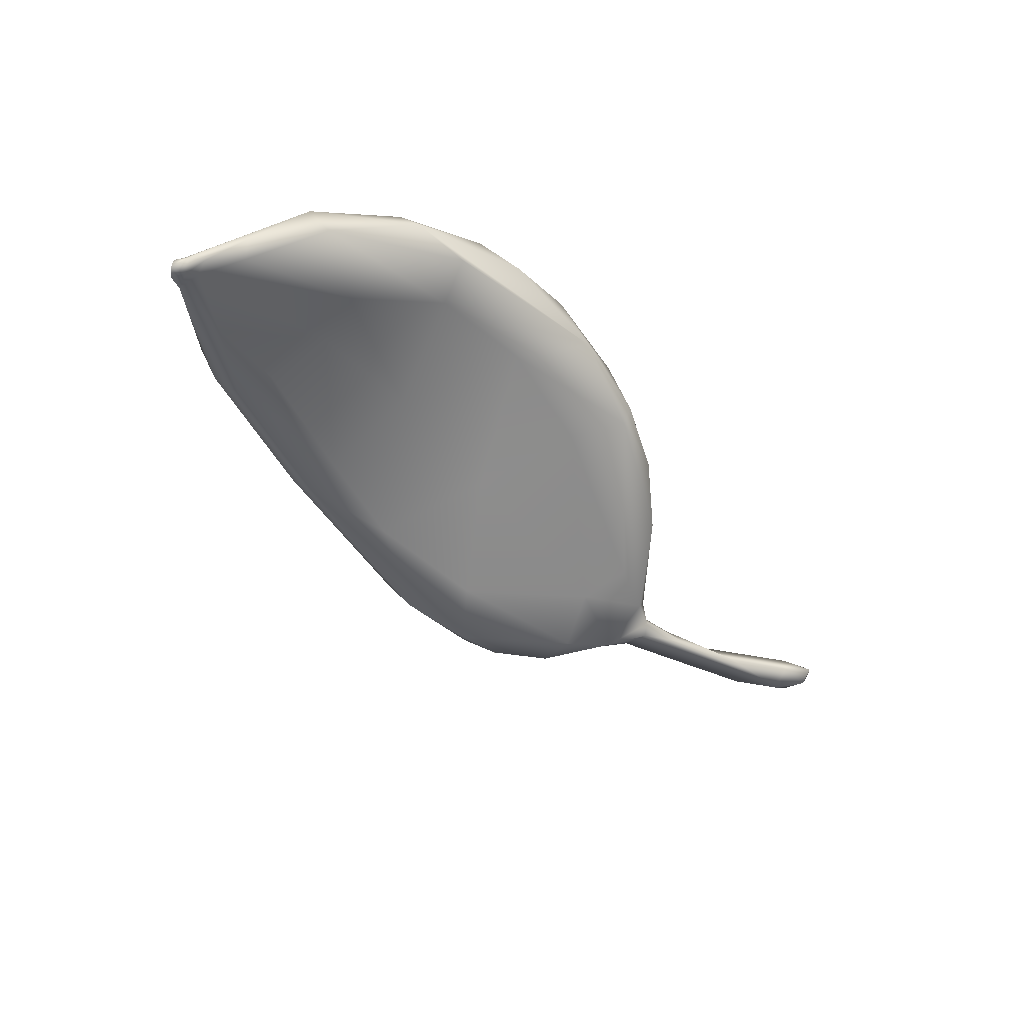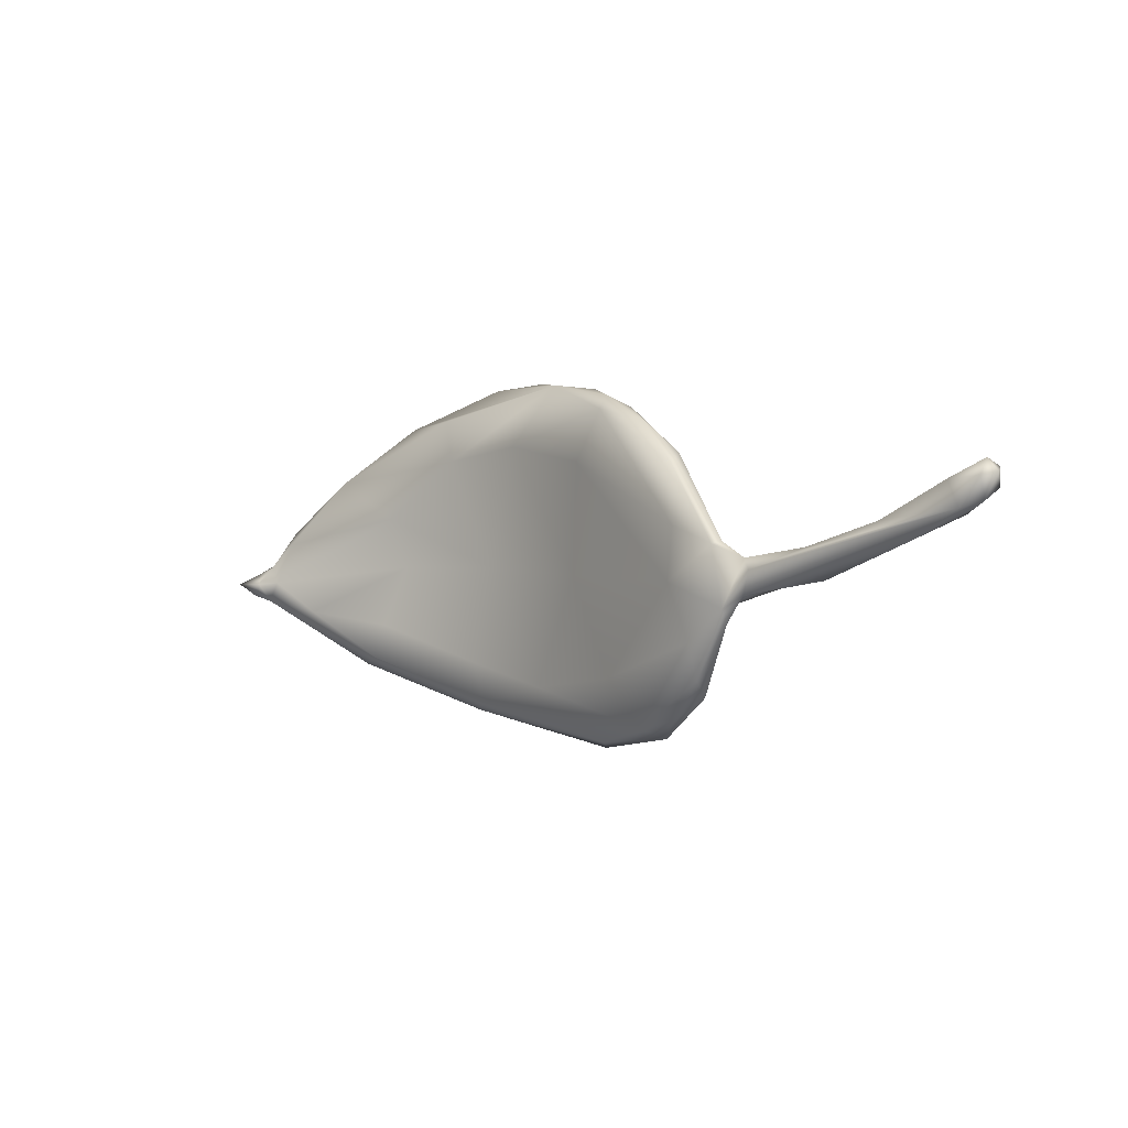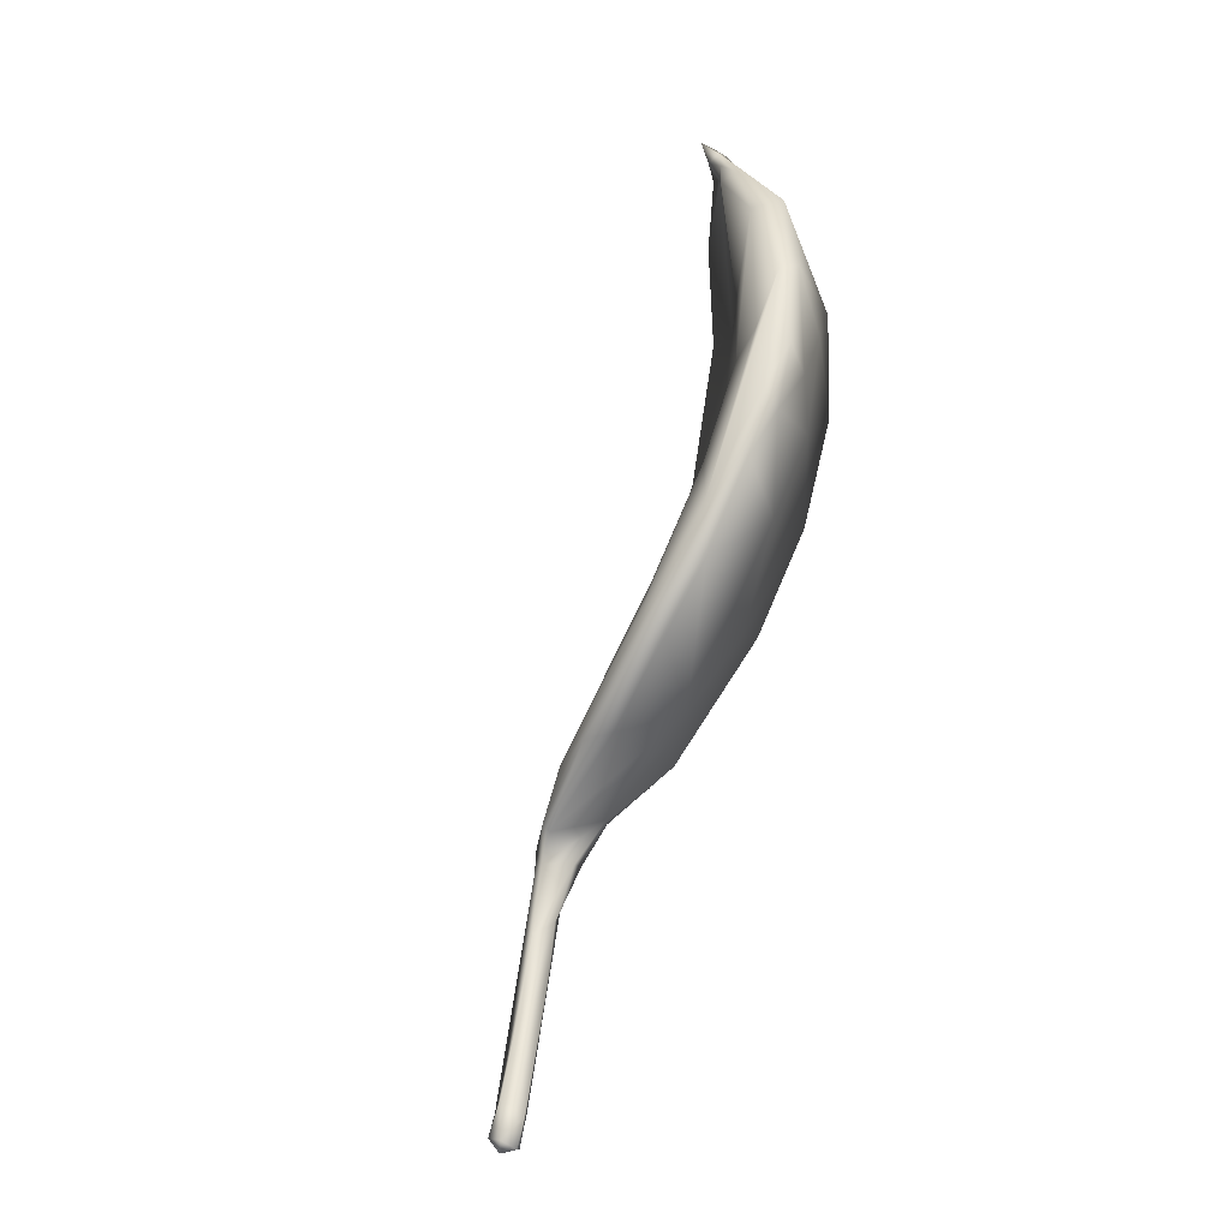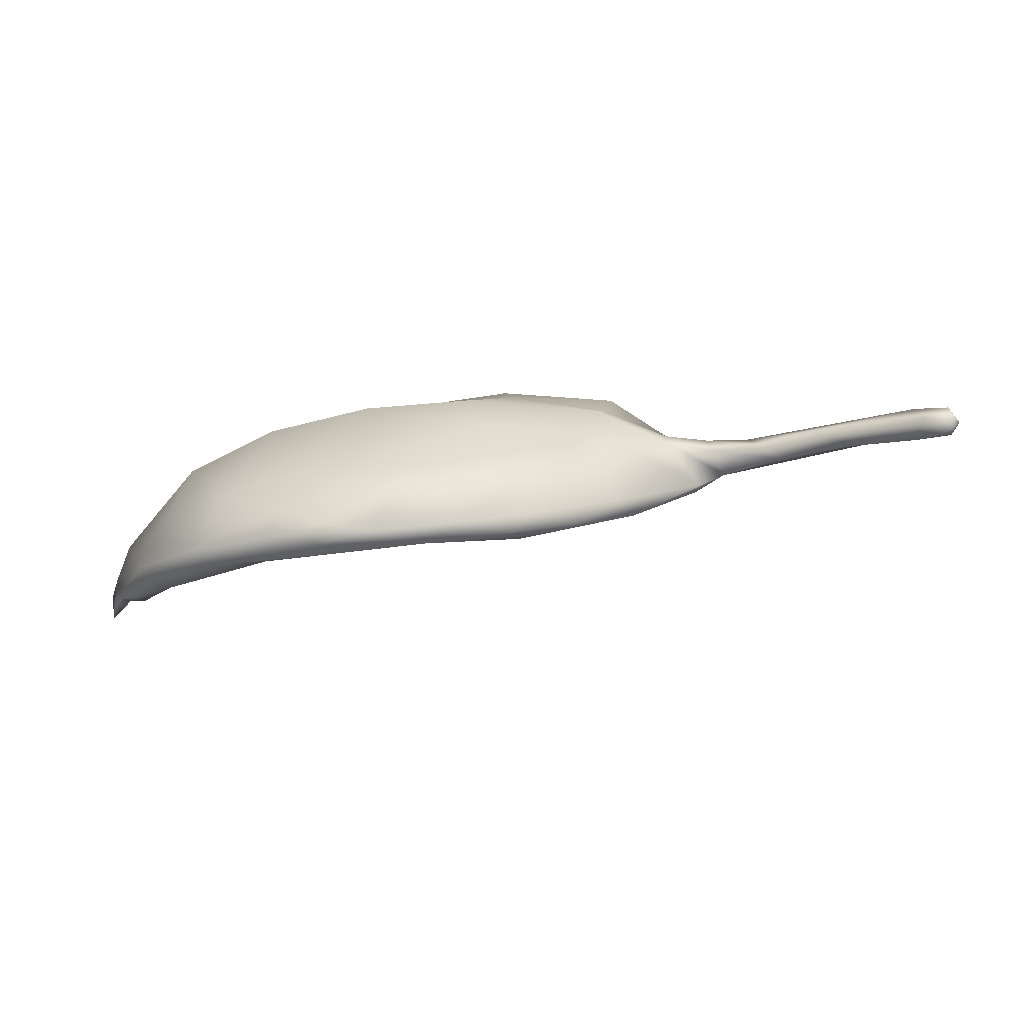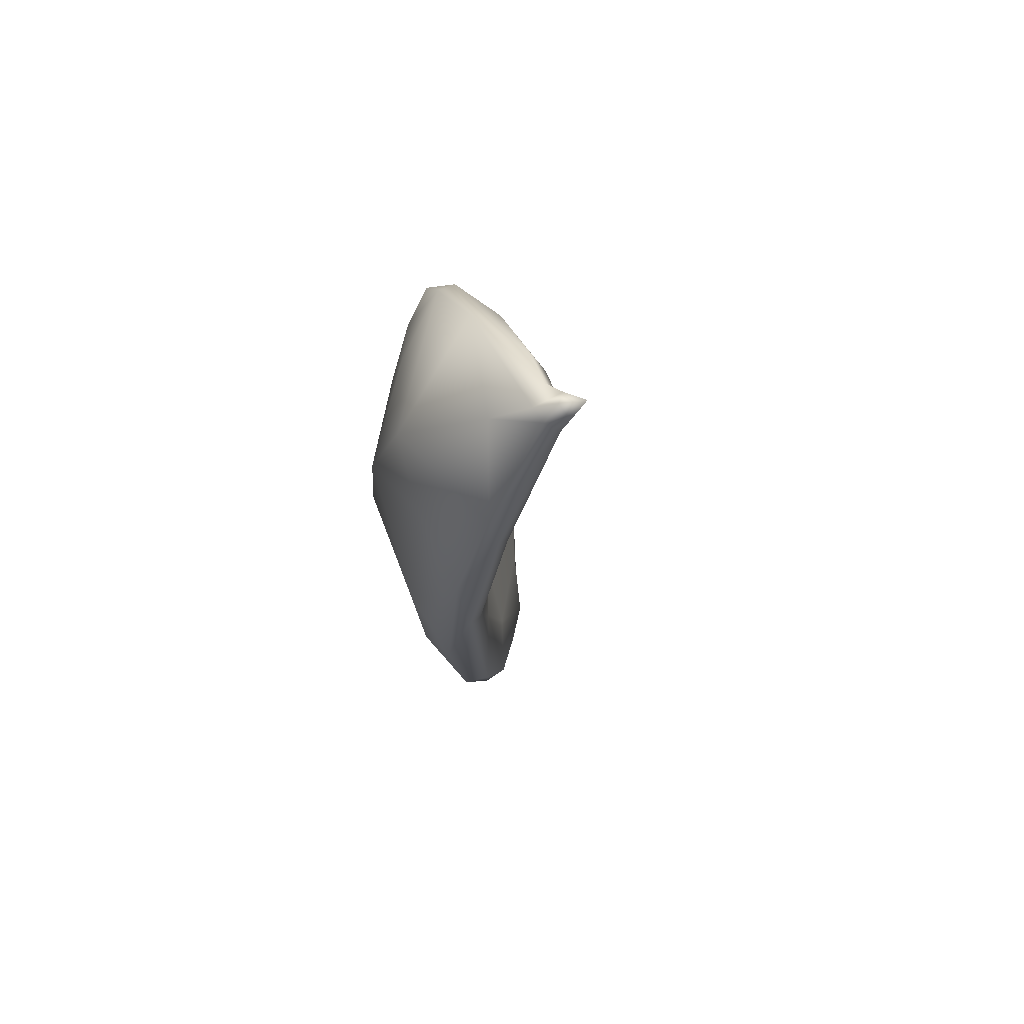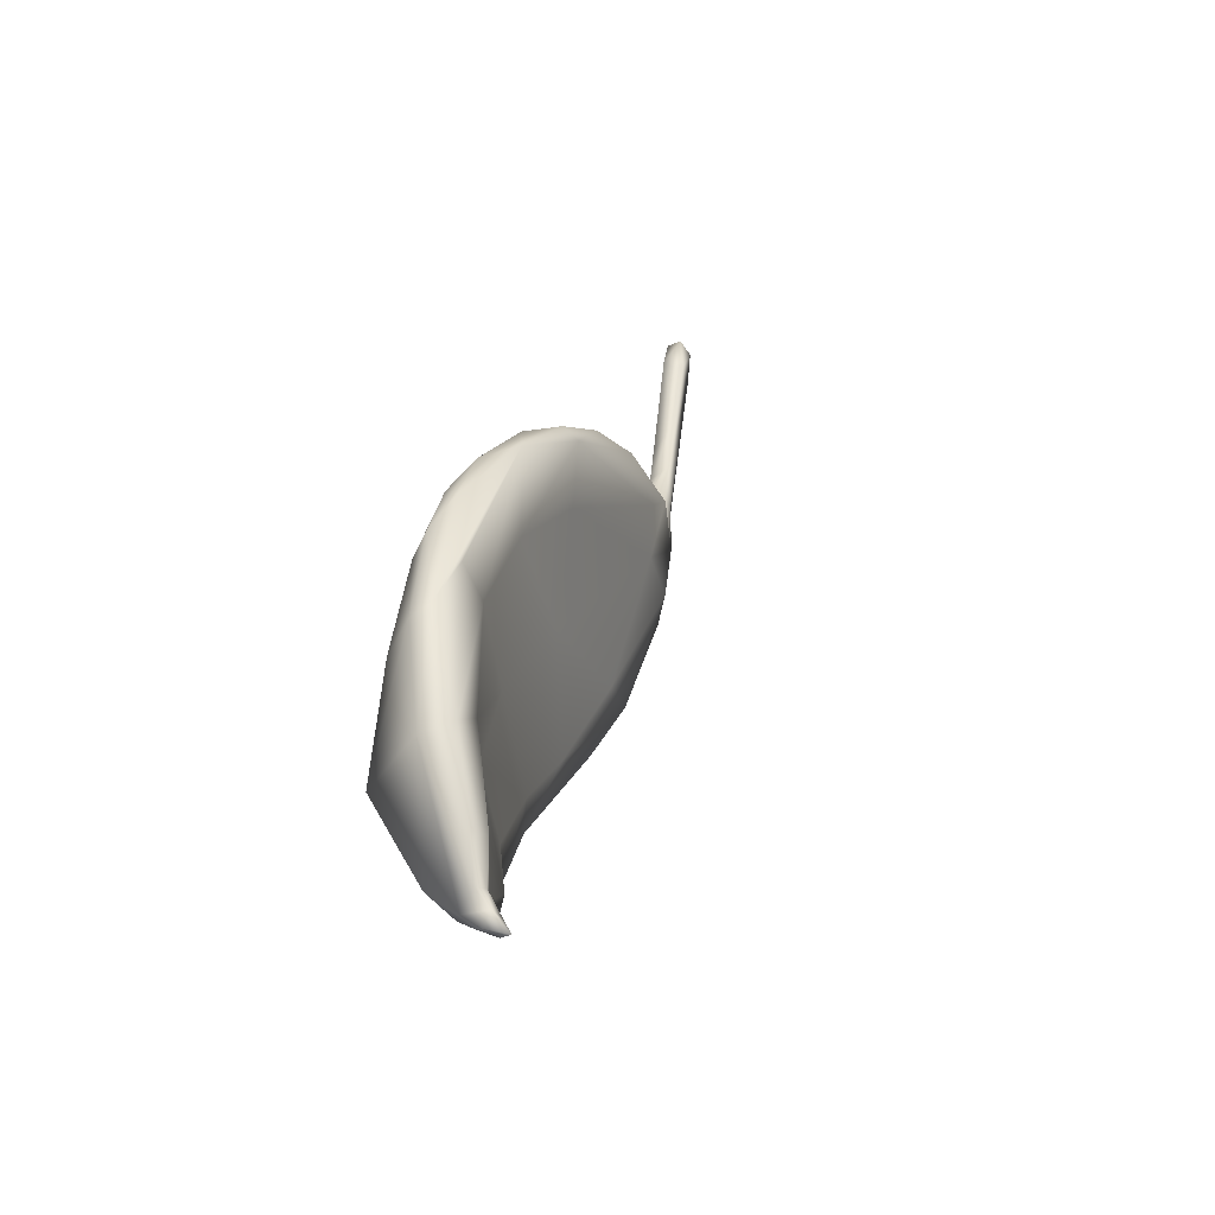
<metadata>
{"format":"obj","ext":"obj","renderer":"f3d","projection":"perspective","resolution":1024,"background":"white","views":[{"elev":-64.8,"azim":130.5,"up":"+Z"},{"elev":1.8,"azim":-121.4,"up":"+Y"},{"elev":76.4,"azim":-62.0,"up":"+Y"},{"elev":22.6,"azim":-178.9,"up":"+Z"},{"elev":-15.0,"azim":100.7,"up":"+Y"},{"elev":25.5,"azim":116.3,"up":"+Y"}]}
</metadata>
<code>
g LeaveRight01
v -0.06015 -0.02505 -0.0426
v -0.06627 -0.003369 -0.04164
v -0.251 0.04917 0.02525
v -0.2083 0.02283 0.01309
v -0.2664 0.05513 0.03835
v -0.2693 0.07492 0.03094
v -0.2752 0.07732 0.04455
v -0.266 0.08931 0.04083
v -0.266 0.08213 0.05492
v -0.2654 0.0657 0.0559
v -0.2372 0.04417 0.04664
v -0.2414 0.07256 0.04792
v -0.266 0.08931 0.04083
v -0.1245 -0.01128 -0.00637
v -0.08199 -0.01657 -0.009305
v -0.238 0.07268 0.02481
v -0.2693 0.07492 0.03094
v -0.251 0.04917 0.02525
v -0.1431 0.01704 0.01249
v -0.1789 0.0393 0.005286
v -0.1121 0.0165 -0.01775
v -0.06627 -0.003369 -0.04164
v -0.05726 0.006813 -0.03942
v -0.09477 0.007929 -0.006757
v -0.04244 -0.03357 -0.03786
v -0.04181 -0.05026 -0.0462
v -0.04373 -0.003273 -0.01618
v -0.04172 -0.01843 -0.01121
v 0.002285 -0.0146 -0.01088
v 0.001076 -0.02584 -0.009507
v 0.06481 -0.0599 0.005127
v -0.03226 0.02067 -0.04491
v -0.02852 0.01859 -0.05356
v 0.03764 0.0894 -0.05029
v 0.0711 -0.02567 0.01732
v 0.05553 -0.1015 0.002798
v -0.0008294 -0.1175 -0.03985
v 0.05811 -0.1593 -0.04003
v 0.05268 0.09801 -0.03074
v 0.09321 0.129 -0.04316
v 0.07982 0.008898 0.007096
v 0.1344 0.1415 -0.02747
v 0.1548 0.1537 -0.0419
v 0.1007 0.05615 0.01058
v 0.1995 0.1617 -0.02668
v 0.2388 0.1666 -0.04844
v 0.1892 0.01806 0.01914
v 0.2677 0.1024 0.001588
v 0.2859 0.1704 -0.03435
v 0.3459 0.1655 -0.05091
v 0.334 0.1595 -0.03232
v 0.4531 0.1286 -0.09021
v 0.3966 0.1354 -0.08246
v 0.5134 0.07221 -0.1434
v 0.5355 0.0661 -0.1221
v 0.561 0.01974 -0.1774
v 0.3916 0.1526 -0.04966
v 0.3534 0.07712 -0.008291
v 0.4675 0.1174 -0.07773
v 0.383 0.1209 -0.03024
v 0.4395 0.06534 -0.03938
v 0.494 -0.02114 -0.05005
v 0.4086 -0.02189 -0.005599
v 0.309 -0.02183 0.02025
v 0.3001 -0.1216 -0.0173
v 0.2039 -0.0248 0.02883
v 0.1623 -0.06822 0.01687
v 0.1694 -0.1163 0.005424
v 0.4533 -0.07902 -0.05896
v 0.1027 -0.1435 -0.01352
v 0.1591 -0.1776 -0.03964
v 0.1359 -0.1692 -0.05733
v 0.3327 -0.1547 -0.07903
v 0.2183 -0.1416 -0.01185
v 0.2708 -0.1687 -0.04715
v 0.4019 -0.1389 -0.0828
v 0.4753 -0.1161 -0.1338
v 0.5054 -0.1056 -0.1322
v 0.5719 -0.05226 -0.2033
v 0.5711 -0.03763 -0.1447
v 0.5825 -0.04775 -0.192
v 0.5853 -0.04728 -0.2137
v 0.5875 -0.03576 -0.1839
v 0.5944 -0.03631 -0.2055
v 0.5942 -0.03469 -0.2286
v 0.5874 -0.02437 -0.2084
v 0.5811 -0.01381 -0.192
v 0.5749 -0.01754 -0.1991
v 0.3762 0.09442 -0.08814
v 0.3966 0.1354 -0.08246
v 0.2388 0.1666 -0.04844
v 0.5134 0.07221 -0.1434
v 0.2821 0.1075 -0.07024
v 0.149 0.1406 -0.05411
v 0.1548 0.1537 -0.0419
v 0.09321 0.129 -0.04316
v 0.03764 0.0894 -0.05029
v 0.01808 0.03359 -0.0622
v -0.02852 0.01859 -0.05356
v 0.1765 0.09137 -0.06247
v 0.02366 -0.01621 -0.06334
v -0.04425 -0.03696 -0.05315
v -0.05726 0.006813 -0.03942
v -0.06627 -0.003369 -0.04164
v -0.06015 -0.02505 -0.0426
v -0.04181 -0.05026 -0.0462
v 0.1949 -0.01592 -0.05528
v -0.01099 -0.1011 -0.05545
v -0.0008294 -0.1175 -0.03985
v -0.008594 -0.06738 -0.06373
v 0.02998 -0.1398 -0.0525
v 0.05811 -0.1593 -0.04003
v 0.07042 -0.1501 -0.06047
v 0.1359 -0.1692 -0.05733
v 0.1132 -0.1072 -0.06717
v 0.2248 -0.124 -0.07547
v 0.3219 -0.01168 -0.07221
v 0.3156 -0.1453 -0.08596
v 0.3327 -0.1547 -0.07903
v 0.4753 -0.1161 -0.1338
v 0.3219 -0.1058 -0.09267
v 0.451 -0.1074 -0.138
v 0.5719 -0.05226 -0.2033
v 0.4475 0.03583 -0.1211
v 0.43 -0.014 -0.1117
v 0.4391 -0.07339 -0.1333
v 0.5155 -0.06191 -0.179
v 0.5686 -0.03306 -0.1963
v 0.5498 0.007919 -0.1874
v 0.561 0.01974 -0.1774
v 0.5749 -0.01754 -0.1991
v 0.5789 -0.03456 -0.2129
v 0.5853 -0.04728 -0.2137
v 0.5874 -0.02437 -0.2084
v 0.5942 -0.03469 -0.2286
g LeaveRight01_0
f 3 2 1
f 4 3 1
f 3 4 5
f 5 6 3
f 5 7 6
f 8 6 7
f 9 8 7
f 5 10 7
f 10 9 7
f 11 5 4
f 11 10 5
f 9 10 12
f 12 10 11
f 12 13 9
f 4 1 14
f 14 11 4
f 1 15 14
f 11 14 15
f 12 16 13
f 17 13 16
f 17 16 18
f 19 12 11
f 19 11 15
f 20 16 12
f 18 16 20
f 12 19 20
f 18 20 21
f 18 21 22
f 21 23 22
f 24 20 19
f 24 21 20
f 24 19 15
f 1 25 15
f 26 25 1
f 27 21 24
f 27 23 21
f 24 15 28
f 28 27 24
f 15 25 28
f 29 23 27
f 27 28 29
f 25 30 28
f 30 29 28
f 31 25 26
f 31 30 25
f 32 23 29
f 32 33 23
f 33 32 34
f 29 30 35
f 31 35 30
f 26 36 31
f 26 37 36
f 38 36 37
f 34 32 39
f 34 39 40
f 32 29 41
f 41 29 35
f 39 42 40
f 43 40 42
f 39 32 44
f 32 41 44
f 39 44 42
f 42 45 43
f 44 45 42
f 46 43 45
f 44 41 47
f 41 35 47
f 45 44 48
f 48 44 47
f 49 46 45
f 45 48 49
f 50 46 49
f 49 48 51
f 51 50 49
f 52 46 50
f 46 52 53
f 52 54 53
f 55 54 52
f 55 56 54
f 52 50 57
f 50 51 57
f 48 58 51
f 48 47 58
f 59 52 57
f 55 52 59
f 57 51 60
f 51 58 60
f 59 57 60
f 61 59 60
f 58 61 60
f 59 61 62
f 55 59 62
f 63 61 58
f 62 61 63
f 47 64 58
f 64 63 58
f 63 64 65
f 47 66 64
f 47 35 66
f 64 66 67
f 67 66 35
f 65 64 67
f 31 67 35
f 31 36 67
f 36 68 67
f 67 68 65
f 62 63 69
f 63 65 69
f 36 70 68
f 70 36 38
f 71 70 38
f 68 70 71
f 71 38 72
f 71 72 73
f 68 71 74
f 65 68 74
f 74 71 75
f 71 73 75
f 65 74 75
f 76 75 73
f 76 65 75
f 69 65 76
f 73 77 76
f 69 76 78
f 76 77 78
f 69 78 62
f 78 77 79
f 78 80 62
f 62 80 55
f 79 81 78
f 78 81 80
f 81 79 82
f 80 83 55
f 81 83 80
f 82 84 81
f 83 81 84
f 82 85 84
f 85 86 84
f 86 83 84
f 55 83 87
f 86 87 83
f 87 56 55
f 87 86 88
f 87 88 56
f 91 90 89
f 89 90 92
f 89 93 91
f 94 91 93
f 95 91 94
f 94 96 95
f 97 96 94
f 97 94 98
f 98 99 97
f 98 94 100
f 94 93 100
f 99 98 101
f 98 100 101
f 102 99 101
f 103 99 102
f 104 103 102
f 105 104 102
f 106 105 102
f 100 93 107
f 101 100 107
f 102 108 106
f 108 109 106
f 101 110 102
f 110 108 102
f 108 111 109
f 109 111 112
f 108 113 111
f 111 113 112
f 108 110 113
f 112 113 114
f 101 115 110
f 110 115 113
f 101 107 115
f 115 116 113
f 113 116 114
f 115 107 116
f 107 93 117
f 107 117 116
f 93 89 117
f 116 118 114
f 118 119 114
f 119 118 120
f 116 121 118
f 121 116 117
f 122 120 118
f 121 122 118
f 120 122 123
f 117 89 124
f 89 92 124
f 117 125 121
f 117 124 125
f 121 126 122
f 121 125 126
f 127 122 126
f 126 125 127
f 127 123 122
f 125 128 127
f 125 124 128
f 123 127 128
f 124 92 129
f 128 124 129
f 130 129 92
f 129 130 131
f 129 131 128
f 123 128 132
f 128 131 132
f 133 123 132
f 132 131 134
f 135 133 132
f 135 132 134

</code>
